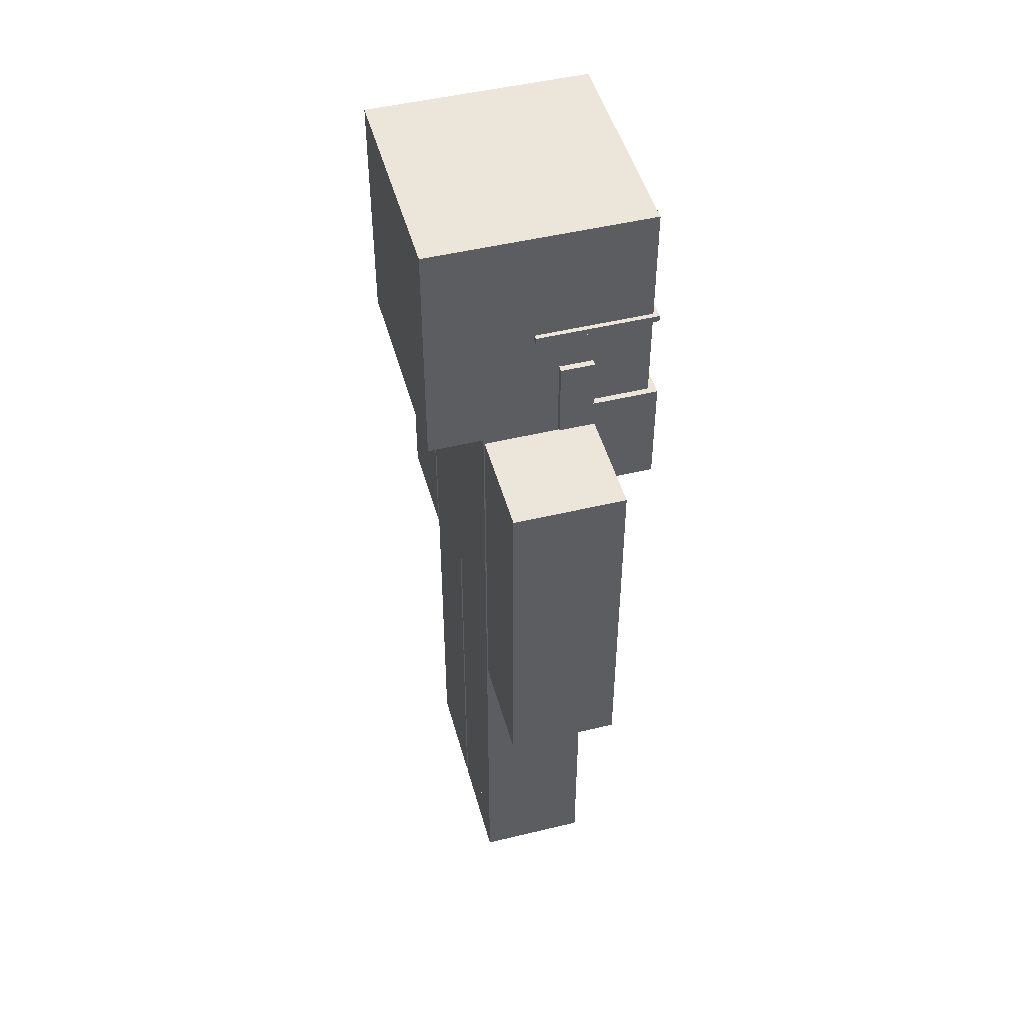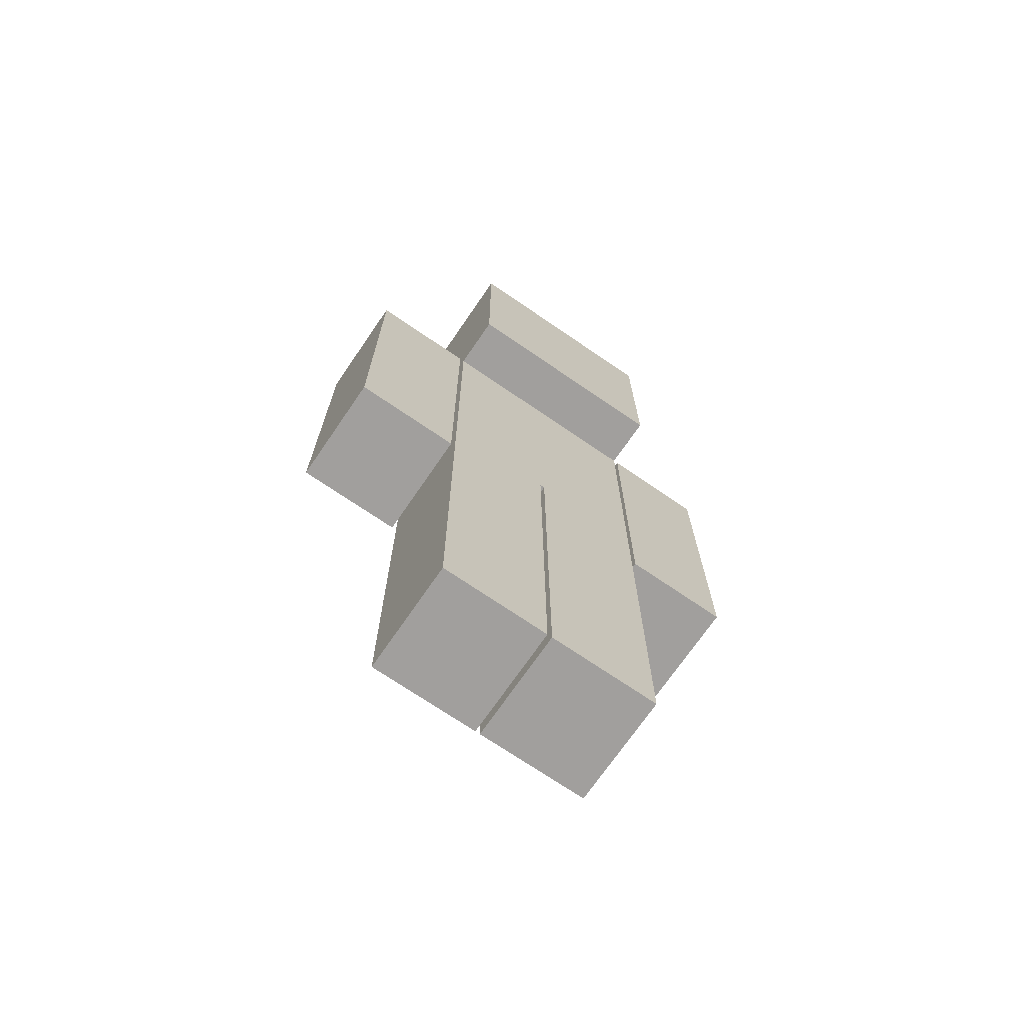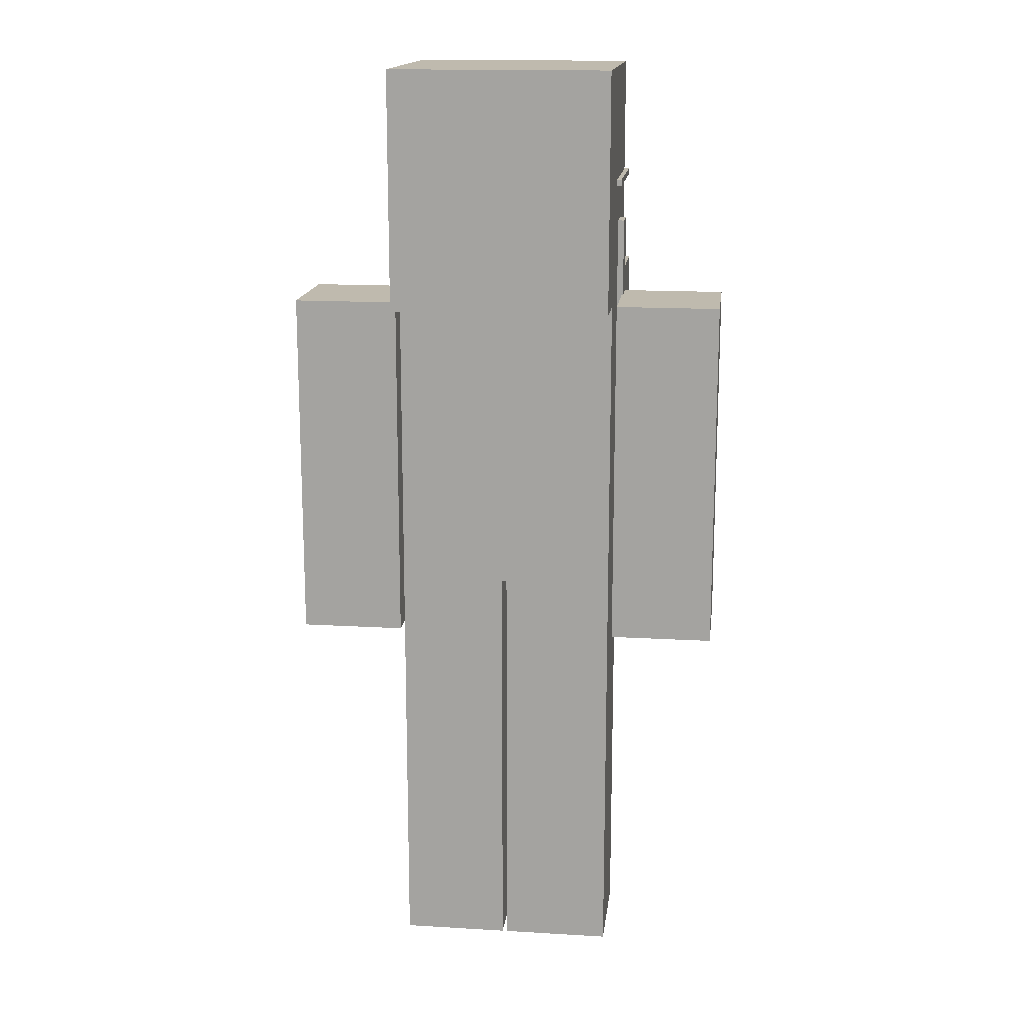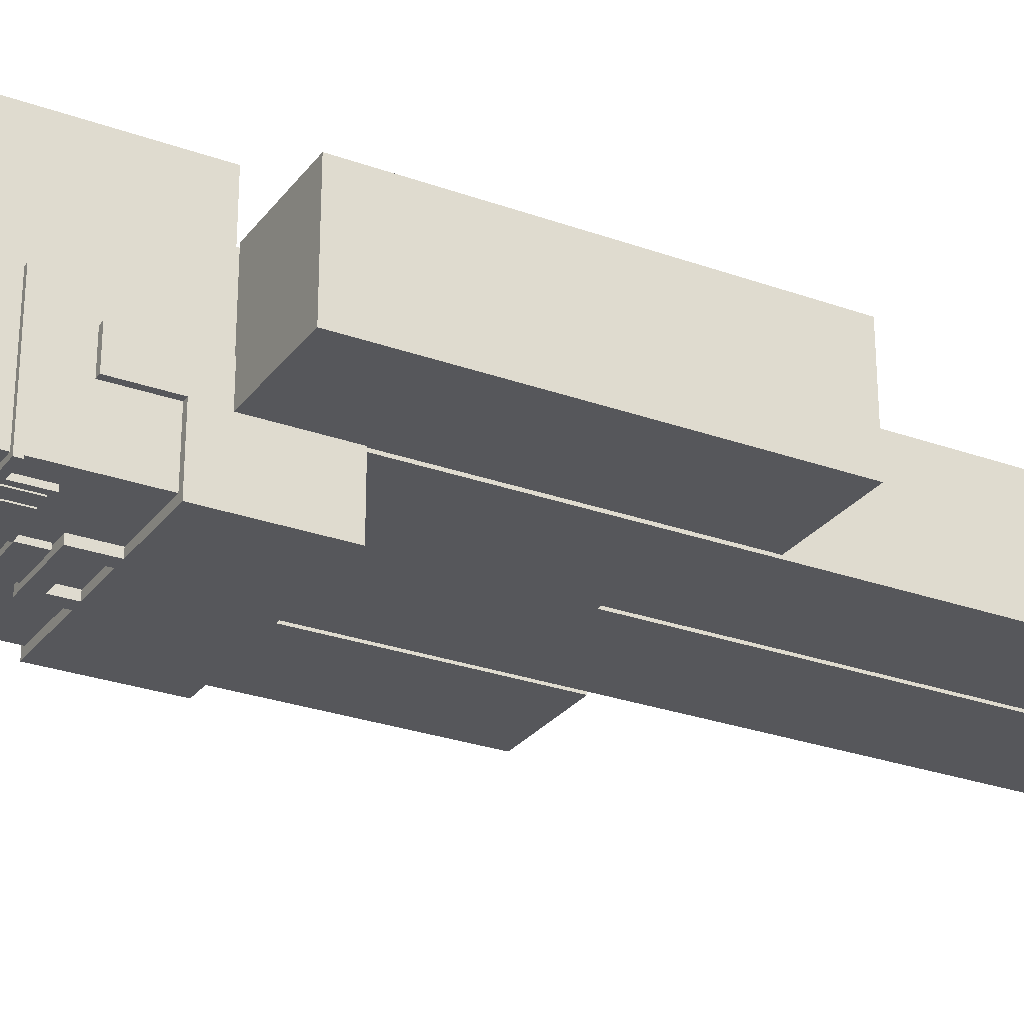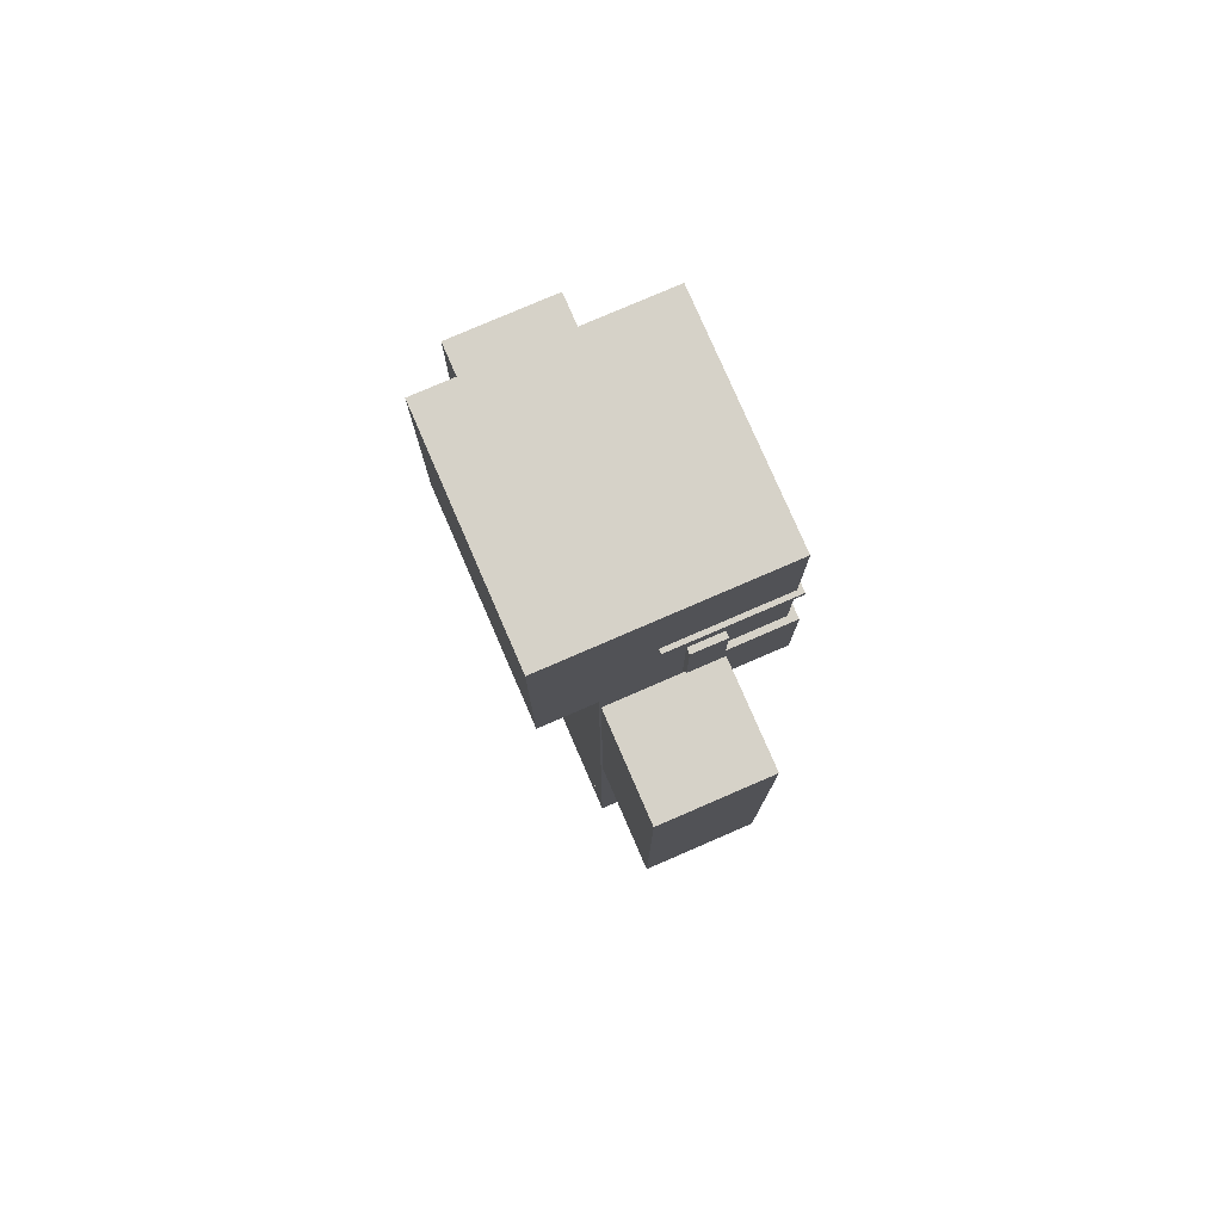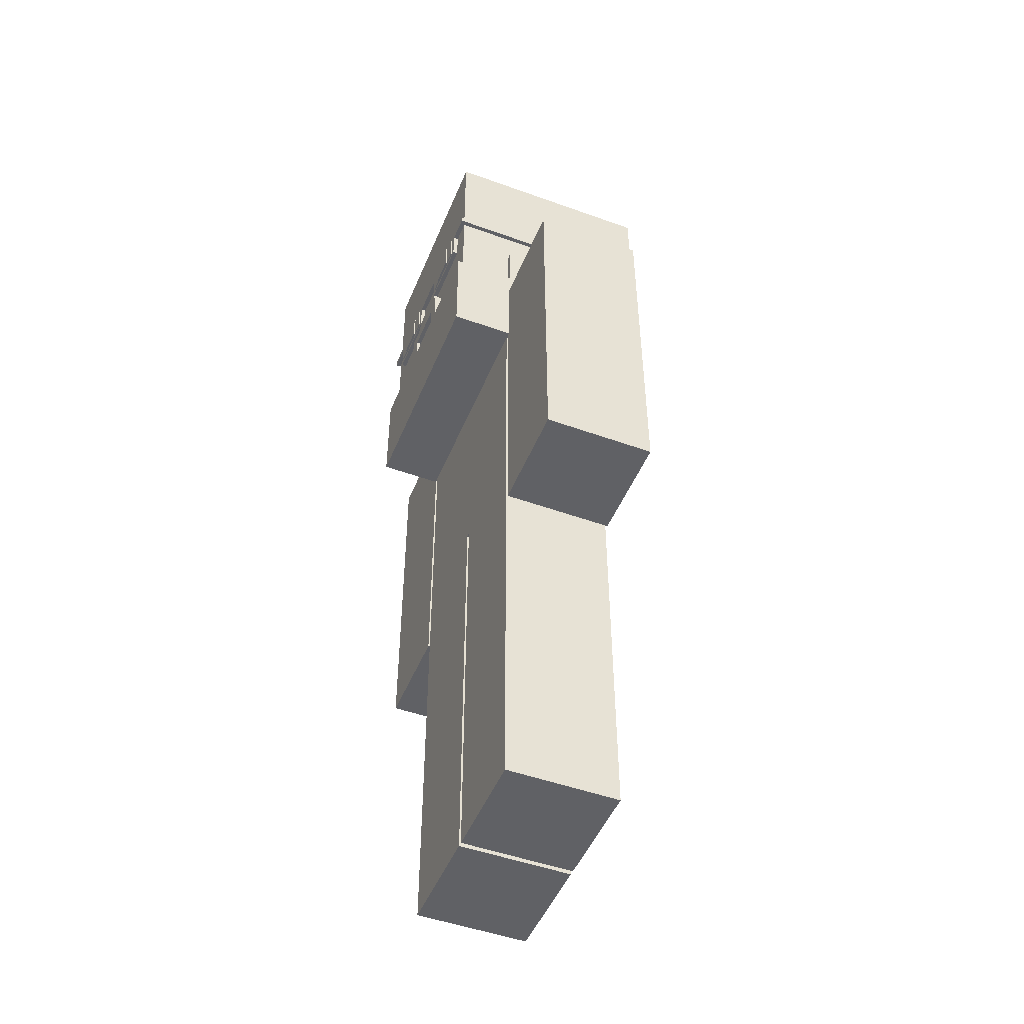
<metadata>
{"format":"obj","ext":"obj","renderer":"f3d","projection":"perspective","resolution":1024,"background":"white","views":[{"elev":48.1,"azim":74.8,"up":"+Y"},{"elev":-71.5,"azim":-34.4,"up":"+Y"},{"elev":15.8,"azim":7.0,"up":"+Y"},{"elev":-27.4,"azim":-119.0,"up":"+Z"},{"elev":78.2,"azim":66.6,"up":"+Y"},{"elev":-48.9,"azim":-111.9,"up":"+Y"}]}
</metadata>
<code>
o m_beard_1
v -4.233 1.608 5.037
v -3.761 1.608 5.037
v -3.761 1.504 5.037
v -4.233 1.504 5.037
v -3.761 1.608 5.104
v -3.761 1.504 5.104
v -4.233 1.608 5.104
v -4.233 1.504 5.104
f 1 2 3 4
f 2 5 6 3
f 5 7 8 6
f 7 1 4 8
f 2 1 7 5
f 6 8 4 3
o m_foot_r
v -3.995 0.1102 5.033
v -3.995 1e-06 5.033
v -3.774 0.1102 5.033
v -3.995 0.1102 5.254
v -3.774 0.1102 5.254
v -3.995 1e-06 5.254
v -3.774 1e-06 5.254
v -3.774 1e-06 5.033
f 12 9 10 14
f 9 11 16 10
f 11 9 12 13
f 13 12 14 15
f 15 14 10 16
f 11 13 15 16
o m_root_l
v -4.22 0.1102 5.033
v -4.22 1e-06 5.033
v -4.004 0.1102 5.033
v -4.22 0.1102 5.254
v -4.004 0.1102 5.254
v -4.22 1e-06 5.254
v -4.004 1e-06 5.254
v -4.004 1e-06 5.033
f 20 17 18 22
f 17 19 24 18
f 19 17 20 21
f 21 20 22 23
f 23 22 18 24
f 19 21 23 24
o m_leg_r
v -3.995 0.8431 5.033
v -3.995 0.1102 5.033
v -3.774 0.8431 5.033
v -3.995 0.8431 5.254
v -3.774 0.8431 5.254
v -3.995 0.1102 5.254
v -3.774 0.1102 5.254
v -3.774 0.1102 5.033
f 28 25 26 30
f 25 27 32 26
f 27 25 28 29
f 29 28 30 31
f 31 30 26 32
f 27 29 31 32
o m_leg_l
v -4.22 0.8431 5.033
v -4.22 0.1102 5.033
v -4.004 0.8431 5.033
v -4.22 0.8431 5.254
v -4.004 0.8431 5.254
v -4.22 0.1102 5.254
v -4.004 0.1102 5.254
v -4.004 0.1102 5.033
f 36 33 34 38
f 33 35 40 34
f 35 33 36 37
f 37 36 38 39
f 39 38 34 40
f 35 37 39 40
o m_torso
v -4.22 1.448 5.033
v -4.22 0.8431 5.033
v -3.774 1.448 5.033
v -4.22 1.448 5.254
v -3.774 1.448 5.254
v -4.22 0.8431 5.254
v -3.774 0.8431 5.254
v -3.774 0.8431 5.033
f 44 41 42 46
f 41 43 48 42
f 43 41 44 45
f 45 44 46 47
f 47 46 42 48
f 43 45 47 48
o m_shoulder_r
v -3.764 1.448 5.033
v -3.764 1.218 5.033
v -3.552 1.448 5.033
v -3.764 1.448 5.254
v -3.552 1.448 5.254
v -3.764 1.218 5.254
v -3.552 1.218 5.254
v -3.552 1.218 5.033
f 52 49 50 54
f 49 51 56 50
f 51 49 52 53
f 53 52 54 55
f 55 54 50 56
f 51 53 55 56
o m_shoulder_l
v -4.443 1.448 5.033
v -4.443 1.218 5.033
v -4.23 1.448 5.033
v -4.443 1.448 5.254
v -4.23 1.448 5.254
v -4.443 1.218 5.254
v -4.23 1.218 5.254
v -4.23 1.218 5.033
f 60 57 58 62
f 57 59 64 58
f 59 57 60 61
f 61 60 62 63
f 63 62 58 64
f 59 61 63 64
o m_arm_r
v -3.764 1.218 5.033
v -3.764 0.7243 5.033
v -3.552 1.218 5.033
v -3.764 1.218 5.254
v -3.552 1.218 5.254
v -3.764 0.7243 5.254
v -3.552 0.7243 5.254
v -3.552 0.7243 5.033
f 68 65 66 70
f 65 67 72 66
f 67 65 68 69
f 69 68 70 71
f 71 70 66 72
f 67 69 71 72
o m_arm_l
v -4.443 1.218 5.033
v -4.443 0.7243 5.033
v -4.23 1.218 5.033
v -4.443 1.218 5.254
v -4.23 1.218 5.254
v -4.443 0.7243 5.254
v -4.23 0.7243 5.254
v -4.23 0.7243 5.033
f 76 73 74 78
f 73 75 80 74
f 75 73 76 77
f 77 76 78 79
f 79 78 74 80
f 75 77 79 80
o m_head
v -4.22 1.931 4.923
v -4.22 1.448 4.923
v -3.774 1.931 4.923
v -4.22 1.931 5.365
v -3.774 1.931 5.365
v -4.22 1.448 5.365
v -3.774 1.448 5.365
v -3.774 1.448 4.923
f 84 81 82 86
f 81 83 88 82
f 83 81 84 85
f 85 84 86 87
f 87 86 82 88
f 83 85 87 88
o m_nose
v -4.043 1.624 4.913
v -4.043 1.579 4.913
v -3.948 1.624 4.913
v -4.043 1.624 4.923
v -3.948 1.624 4.923
v -4.043 1.579 4.923
v -3.948 1.579 4.923
v -3.948 1.579 4.913
f 92 89 90 94
f 89 91 96 90
f 91 89 92 93
f 93 92 94 95
f 95 94 90 96
f 91 93 95 96
o m_eye_r_1
v -3.939 1.691 4.911
v -3.939 1.633 4.911
v -3.827 1.691 4.911
v -3.939 1.691 4.913
v -3.827 1.691 4.913
v -3.939 1.633 4.913
v -3.827 1.633 4.913
v -3.827 1.633 4.911
f 100 97 98 102
f 97 99 104 98
f 99 97 100 101
f 101 100 102 103
f 103 102 98 104
f 99 101 103 104
o m_eye_right_0
v -3.911 1.691 4.909
v -3.911 1.633 4.909
v -3.855 1.691 4.909
v -3.911 1.691 4.911
v -3.855 1.691 4.911
v -3.911 1.633 4.911
v -3.855 1.633 4.911
v -3.855 1.633 4.909
f 108 105 106 110
f 105 107 112 106
f 107 105 108 109
f 109 108 110 111
f 111 110 106 112
f 107 109 111 112
o m_eye_l_1
v -4.164 1.691 4.911
v -4.164 1.633 4.911
v -4.052 1.691 4.911
v -4.164 1.691 4.913
v -4.052 1.691 4.913
v -4.164 1.633 4.913
v -4.052 1.633 4.913
v -4.052 1.633 4.911
f 116 113 114 118
f 113 115 120 114
f 115 113 116 117
f 117 116 118 119
f 119 118 114 120
f 115 117 119 120
o m_eye_l_0
v -4.136 1.691 4.909
v -4.136 1.633 4.909
v -4.08 1.691 4.909
v -4.136 1.691 4.911
v -4.08 1.691 4.911
v -4.136 1.633 4.911
v -4.08 1.633 4.911
v -4.08 1.633 4.909
f 124 121 122 126
f 121 123 128 122
f 123 121 124 125
f 125 124 126 127
f 127 126 122 128
f 123 125 127 128
o m_beard_0
v -4.233 1.504 4.907
v -4.233 1.283 4.907
v -3.761 1.504 4.907
v -4.233 1.504 5.104
v -3.761 1.504 5.104
v -4.233 1.283 5.104
v -3.761 1.283 5.104
v -3.761 1.283 4.907
f 132 129 130 134
f 129 131 136 130
f 131 129 132 133
f 133 132 134 135
f 135 134 130 136
f 131 133 135 136
o m_glasses_2
v -3.951 1.699 4.913
v -3.951 1.625 4.913
v -3.814 1.699 4.913
v -3.951 1.699 4.923
v -3.814 1.699 4.923
v -3.951 1.625 4.923
v -3.814 1.625 4.923
v -3.814 1.625 4.913
f 140 137 138 142
f 137 139 144 138
f 139 137 140 141
f 141 140 142 143
f 143 142 138 144
f 139 141 143 144
o m_glasses_4
v -4.176 1.699 4.913
v -4.176 1.625 4.913
v -4.04 1.699 4.913
v -4.176 1.699 4.923
v -4.04 1.699 4.923
v -4.176 1.625 4.923
v -4.04 1.625 4.923
v -4.04 1.625 4.913
f 148 145 146 150
f 145 147 152 146
f 147 145 148 149
f 149 148 150 151
f 151 150 146 152
f 147 149 151 152
o m_beard_2
v -4.073 1.576 4.907
v -4.073 1.547 4.907
v -3.921 1.576 4.907
v -4.073 1.576 5.104
v -3.921 1.576 5.104
v -4.073 1.547 5.104
v -3.921 1.547 5.104
v -3.921 1.547 4.907
f 156 153 154 158
f 153 155 160 154
f 155 153 156 157
f 157 156 158 159
f 159 158 154 160
f 155 157 159 160
o m_beard_3
v -3.948 1.547 4.907
v -3.948 1.504 4.907
v -3.921 1.547 4.907
v -3.948 1.547 5.104
v -3.921 1.547 5.104
v -3.948 1.504 5.104
v -3.921 1.504 5.104
v -3.921 1.504 4.907
f 164 161 162 166
f 161 163 168 162
f 163 161 164 165
f 165 164 166 167
f 167 166 162 168
f 163 165 167 168
o m_beard_4
v -4.073 1.547 4.907
v -4.073 1.504 4.907
v -4.046 1.547 4.907
v -4.073 1.547 5.104
v -4.046 1.547 5.104
v -4.073 1.504 5.104
v -4.046 1.504 5.104
v -4.046 1.504 4.907
f 172 169 170 174
f 169 171 176 170
f 171 169 172 173
f 173 172 174 175
f 175 174 170 176
f 171 173 175 176
o m_glasses_1
v -3.814 1.699 4.913
v -3.814 1.686 4.913
v -3.774 1.699 4.913
v -3.814 1.699 4.923
v -3.774 1.699 4.923
v -3.814 1.686 4.923
v -3.774 1.686 4.923
v -3.774 1.686 4.913
f 180 177 178 182
f 177 179 184 178
f 179 177 180 181
f 181 180 182 183
f 183 182 178 184
f 179 181 183 184
o m_glasses_5
v -4.22 1.699 4.913
v -4.22 1.686 4.913
v -4.176 1.699 4.913
v -4.22 1.699 4.923
v -4.176 1.699 4.923
v -4.22 1.686 4.923
v -4.176 1.686 4.923
v -4.176 1.686 4.913
f 188 185 186 190
f 185 187 192 186
f 187 185 188 189
f 189 188 190 191
f 191 190 186 192
f 187 189 191 192
o m_glasses_6
v -4.229 1.699 4.913
v -4.229 1.686 4.913
v -4.22 1.699 4.913
v -4.229 1.699 5.154
v -4.22 1.699 5.154
v -4.229 1.686 5.154
v -4.22 1.686 5.154
v -4.22 1.686 4.913
f 196 193 194 198
f 193 195 200 194
f 195 193 196 197
f 197 196 198 199
f 199 198 194 200
f 195 197 199 200
o m_glasses_0
v -3.774 1.699 4.913
v -3.774 1.686 4.913
v -3.765 1.699 4.913
v -3.774 1.699 5.154
v -3.765 1.699 5.154
v -3.774 1.686 5.154
v -3.765 1.686 5.154
v -3.765 1.686 4.913
f 204 201 202 206
f 201 203 208 202
f 203 201 204 205
f 205 204 206 207
f 207 206 202 208
f 203 205 207 208
o m_glasses_3
v -4.04 1.699 4.913
v -4.04 1.686 4.913
v -3.951 1.699 4.913
v -4.04 1.699 4.923
v -3.951 1.699 4.923
v -4.04 1.686 4.923
v -3.951 1.686 4.923
v -3.951 1.686 4.913
f 212 209 210 214
f 209 211 216 210
f 211 209 212 213
f 213 212 214 215
f 215 214 210 216
f 211 213 215 216

</code>
